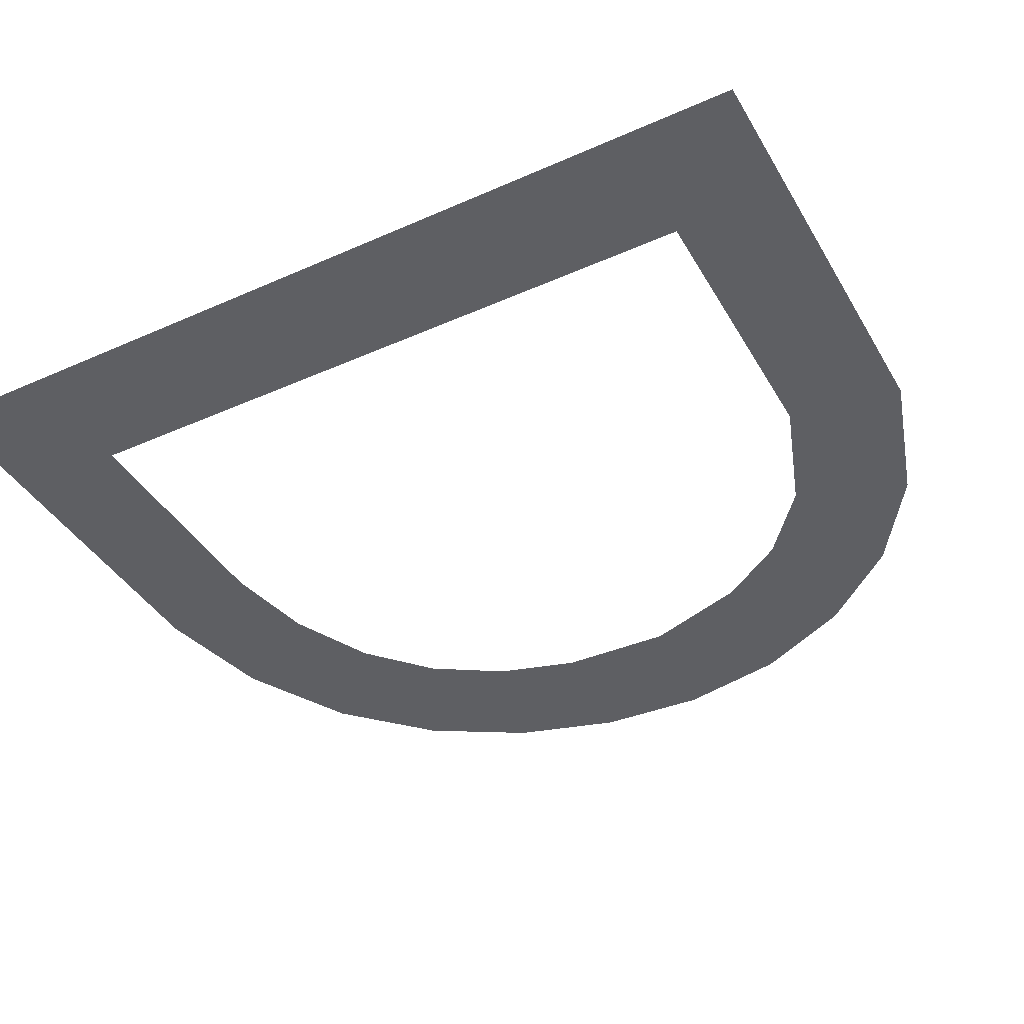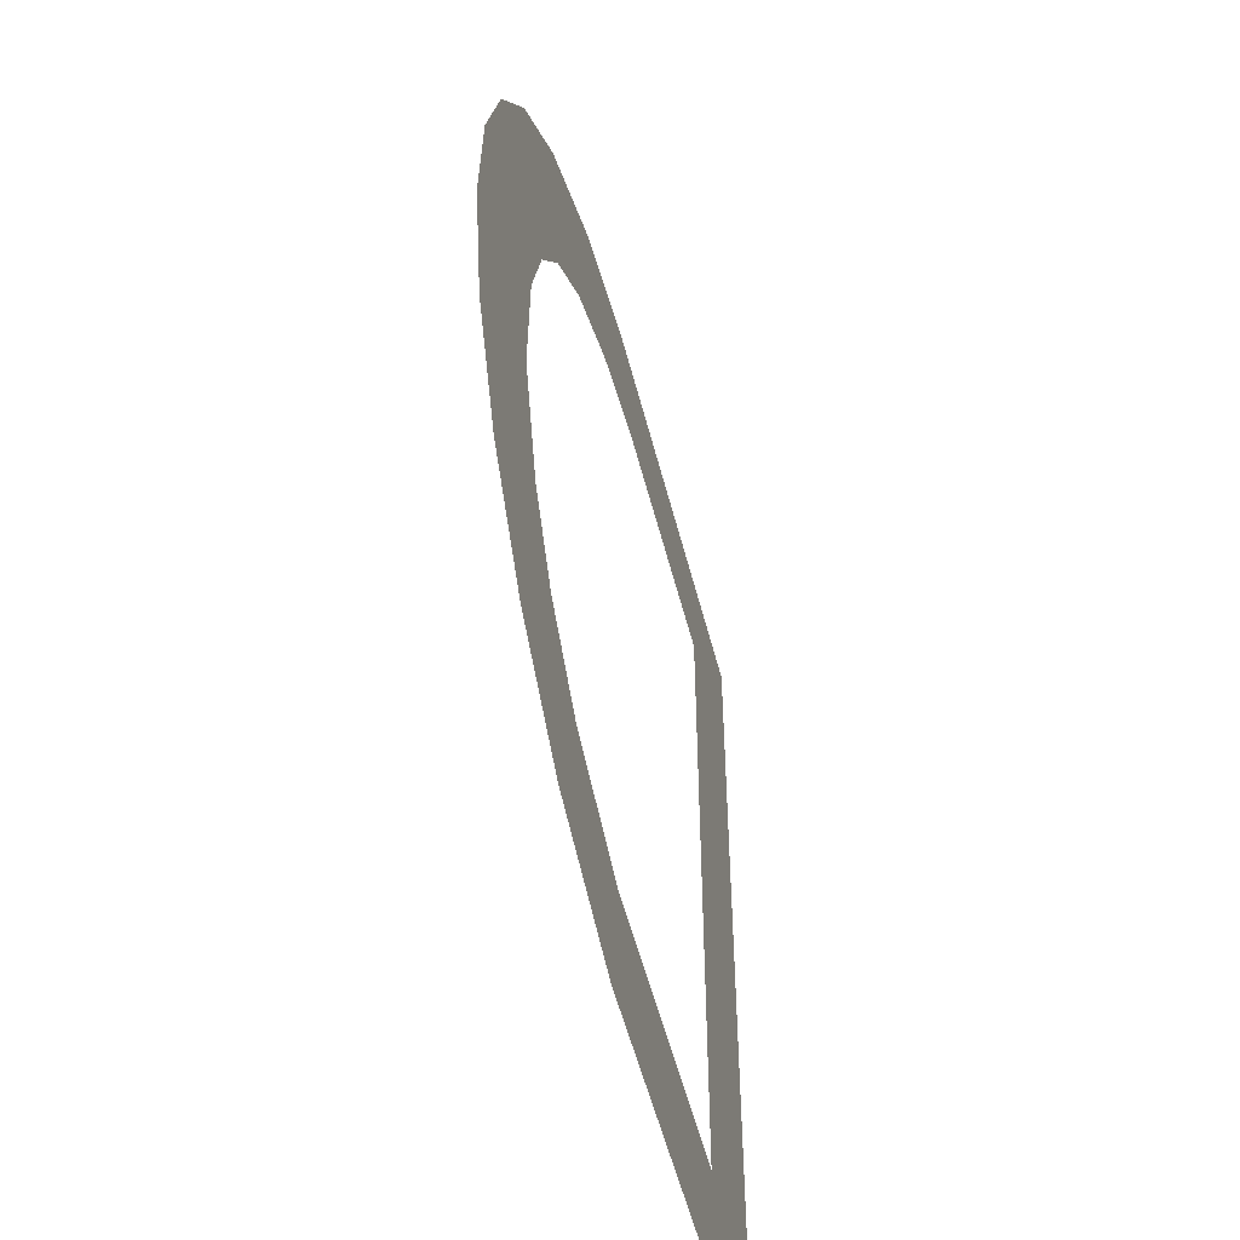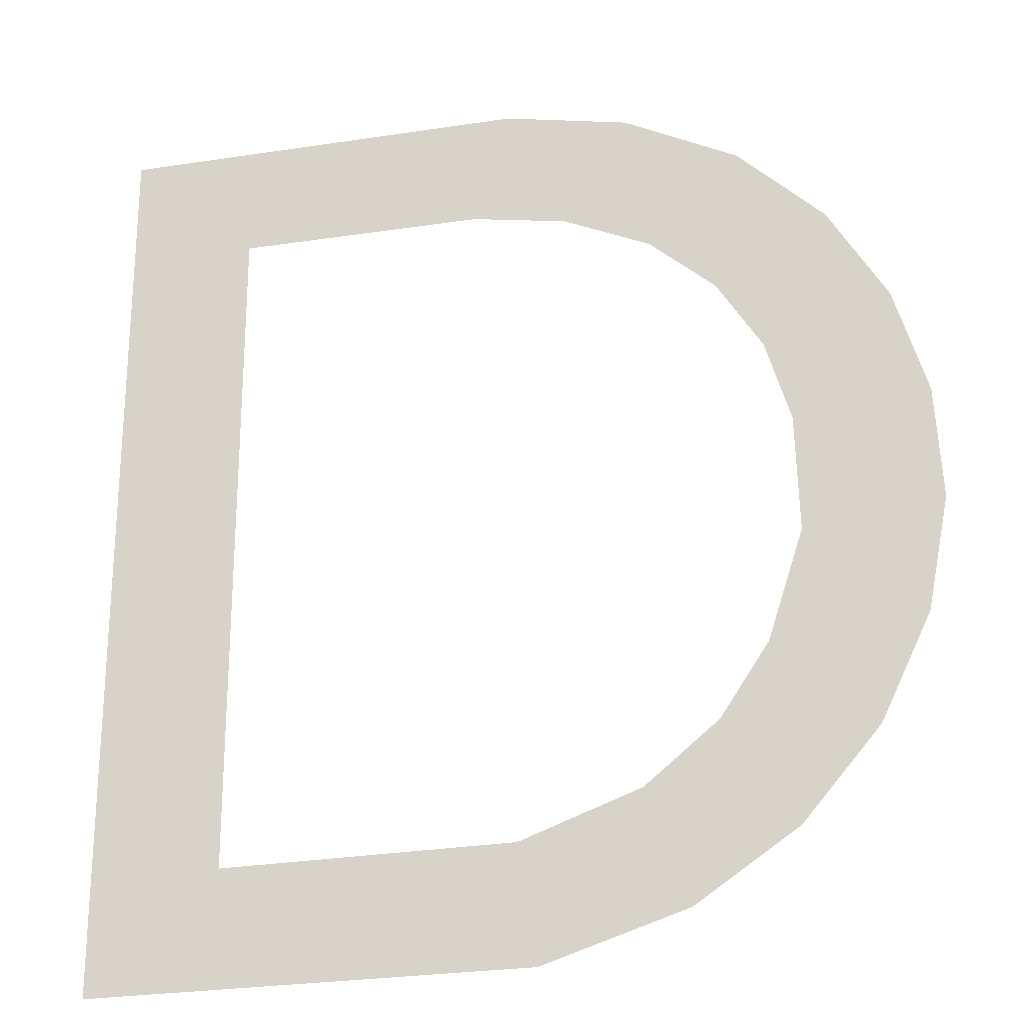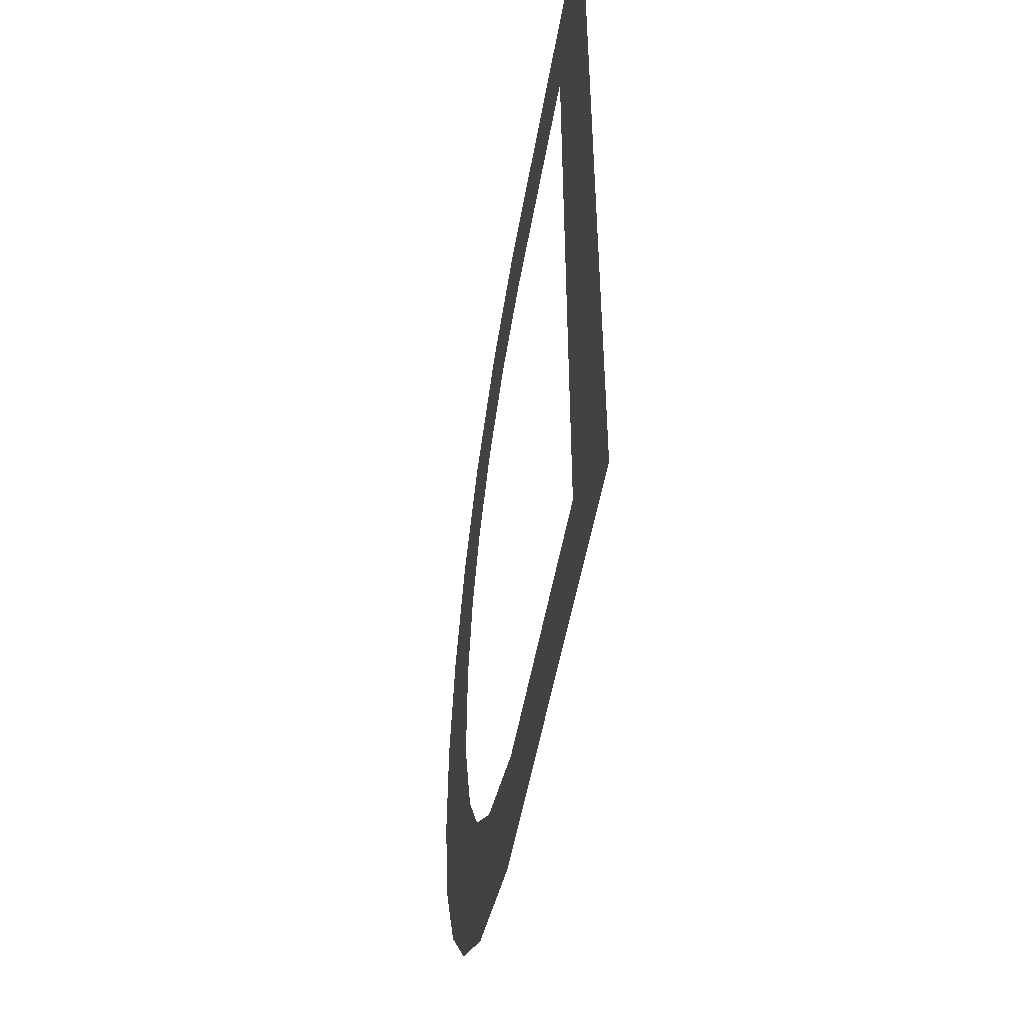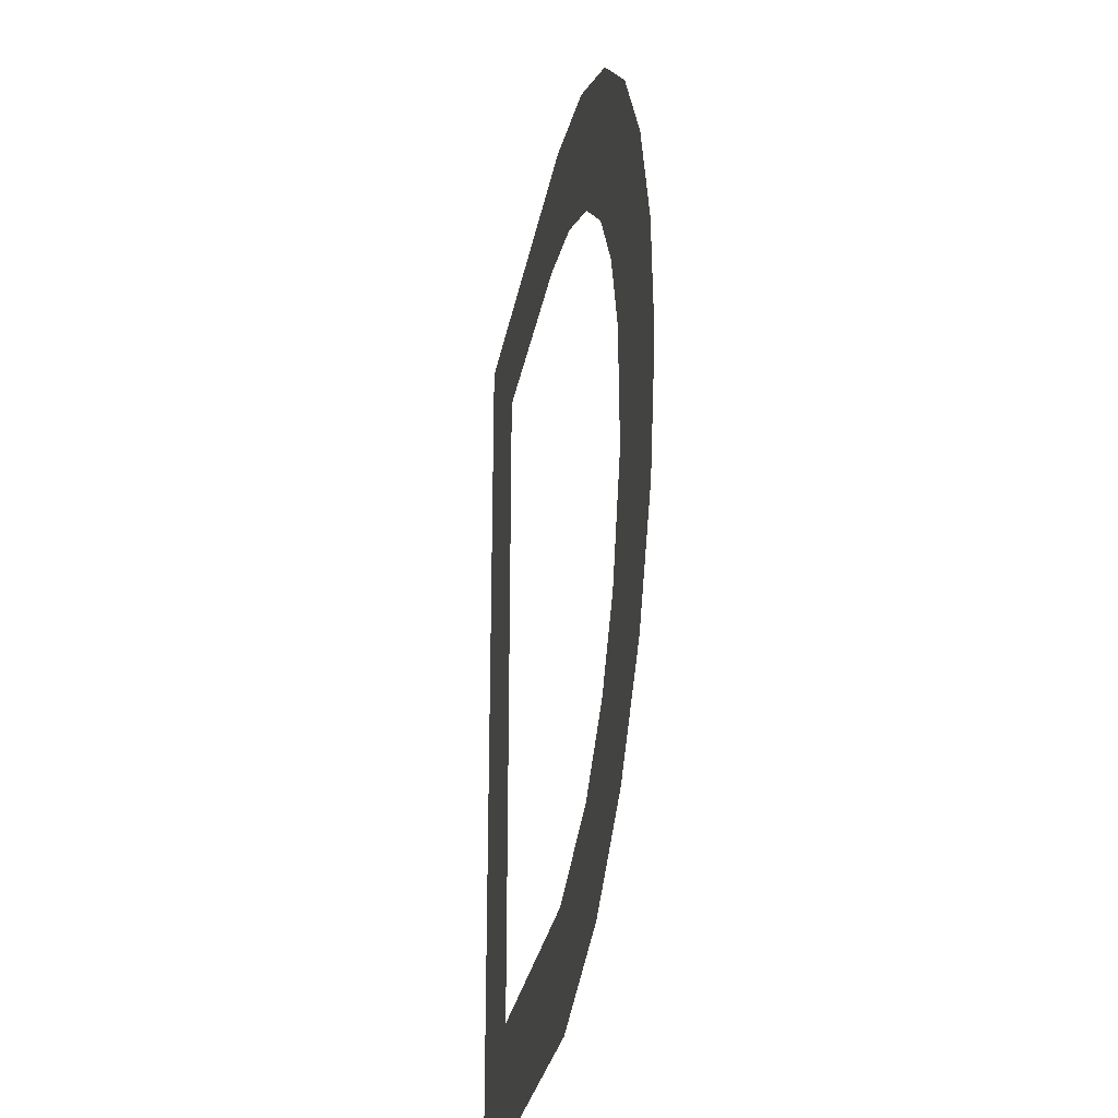
<metadata>
{"format":"obj","ext":"obj","renderer":"f3d","projection":"perspective","resolution":1024,"background":"white","views":[{"elev":-41.2,"azim":-61.6,"up":"+Z"},{"elev":-53.7,"azim":104.2,"up":"+Y"},{"elev":-23.7,"azim":14.8,"up":"+Y"},{"elev":-51.2,"azim":-99.7,"up":"+Y"},{"elev":-28.3,"azim":80.1,"up":"+Y"}]}
</metadata>
<code>
o Text_Text.004
v 0.076 0 0
v 0.174 0.594 0
v 0.076 0.682 0
v 0.3865 0.6804 0
v 0.481 0.6611 0
v 0.5667 0.6175 0
v 0.3597 0.593 0
v 0.6312 0.5563 0
v 0.174 0.088 0
v 0.432 0.5801 0
v 0.4974 0.5505 0
v 0.5468 0.5076 0
v 0.6752 0.4828 0
v 0.5806 0.454 0
v 0.6993 0.4023 0
v 0.5992 0.3921 0
v 0.7039 0.3183 0
v 0.6018 0.3045 0
v 0.6873 0.234 0
v 0.5749 0.2225 0
v 0.6493 0.1556 0
v 0.5387 0.1687 0
v 0.4836 0.124 0
v 0.5915 0.08875 0
v 0.3935 0.09136 0
v 0.5154 0.0377 0
v 0.4078 0.003248 0
f 1 2 3
f 2 4 3
f 2 5 4
f 2 6 5
f 2 7 6
f 7 8 6
f 1 9 2
f 10 8 7
f 11 8 10
f 12 8 11
f 12 13 8
f 14 13 12
f 14 15 13
f 16 15 14
f 16 17 15
f 18 17 16
f 18 19 17
f 20 19 18
f 20 21 19
f 22 21 20
f 23 21 22
f 23 24 21
f 25 24 23
f 1 25 9
f 1 24 25
f 1 26 24
f 1 27 26

</code>
